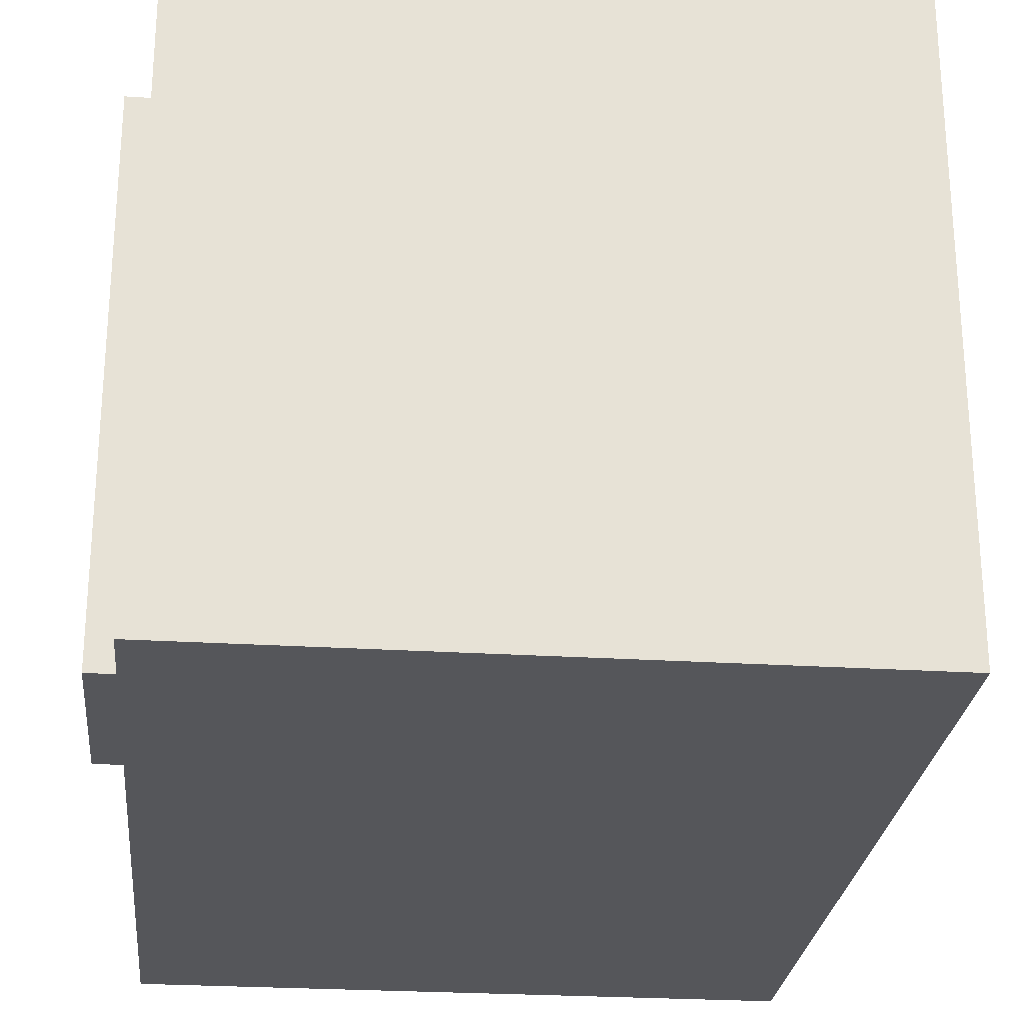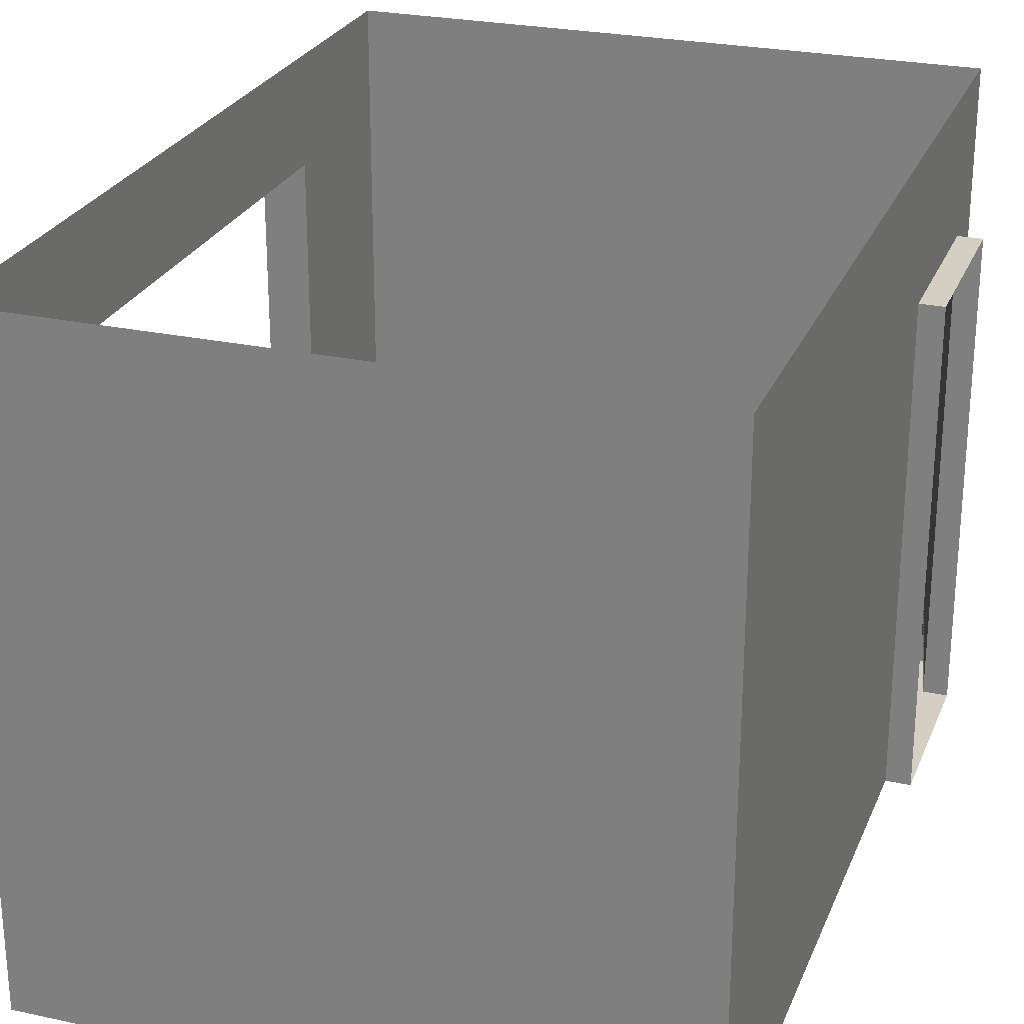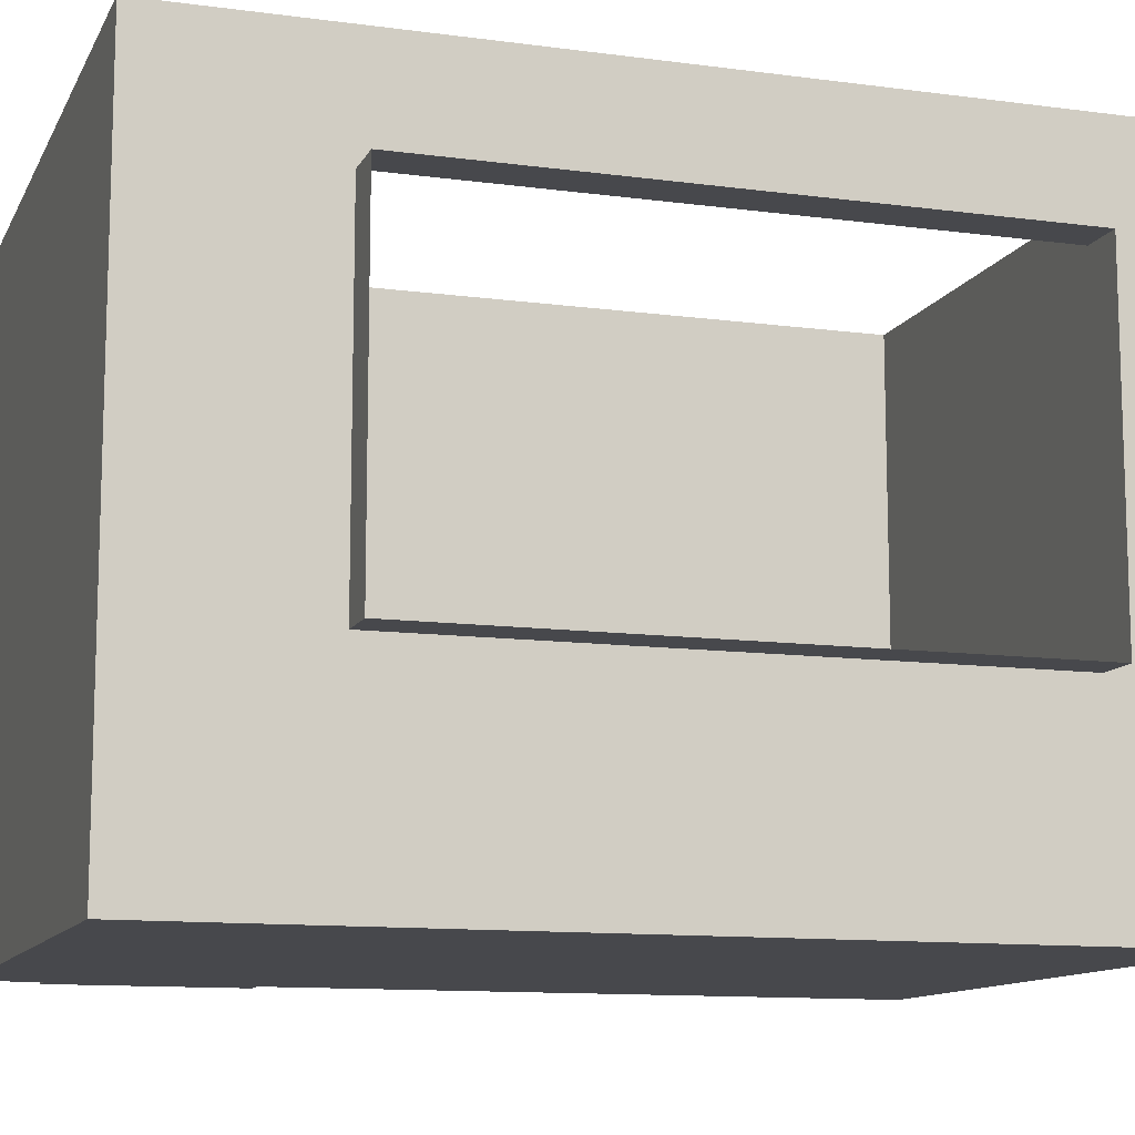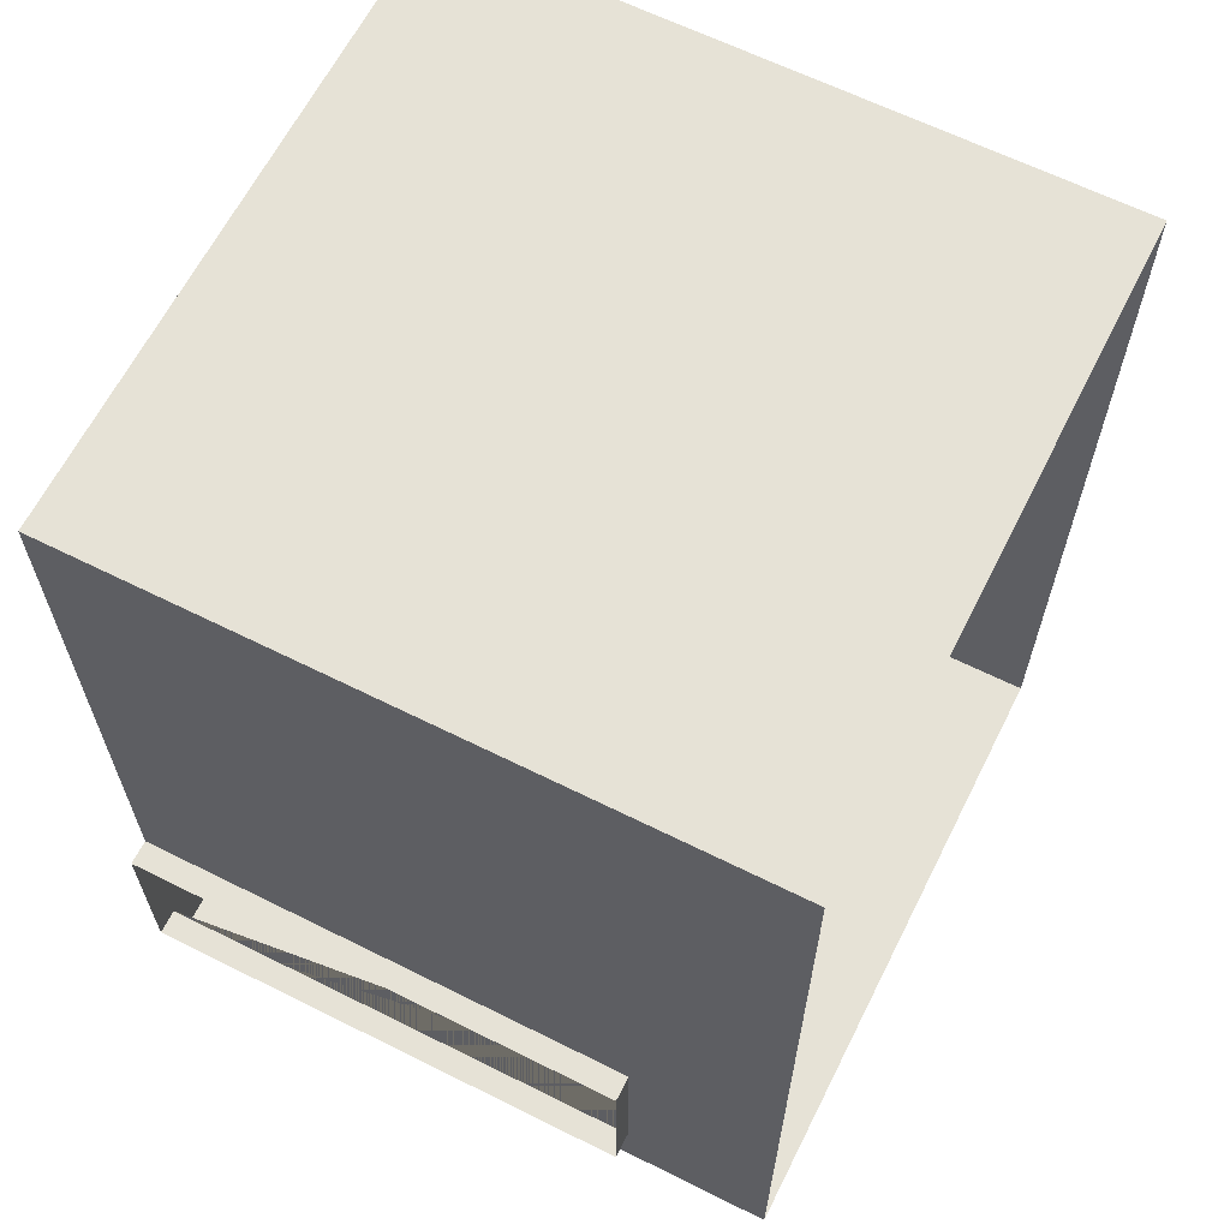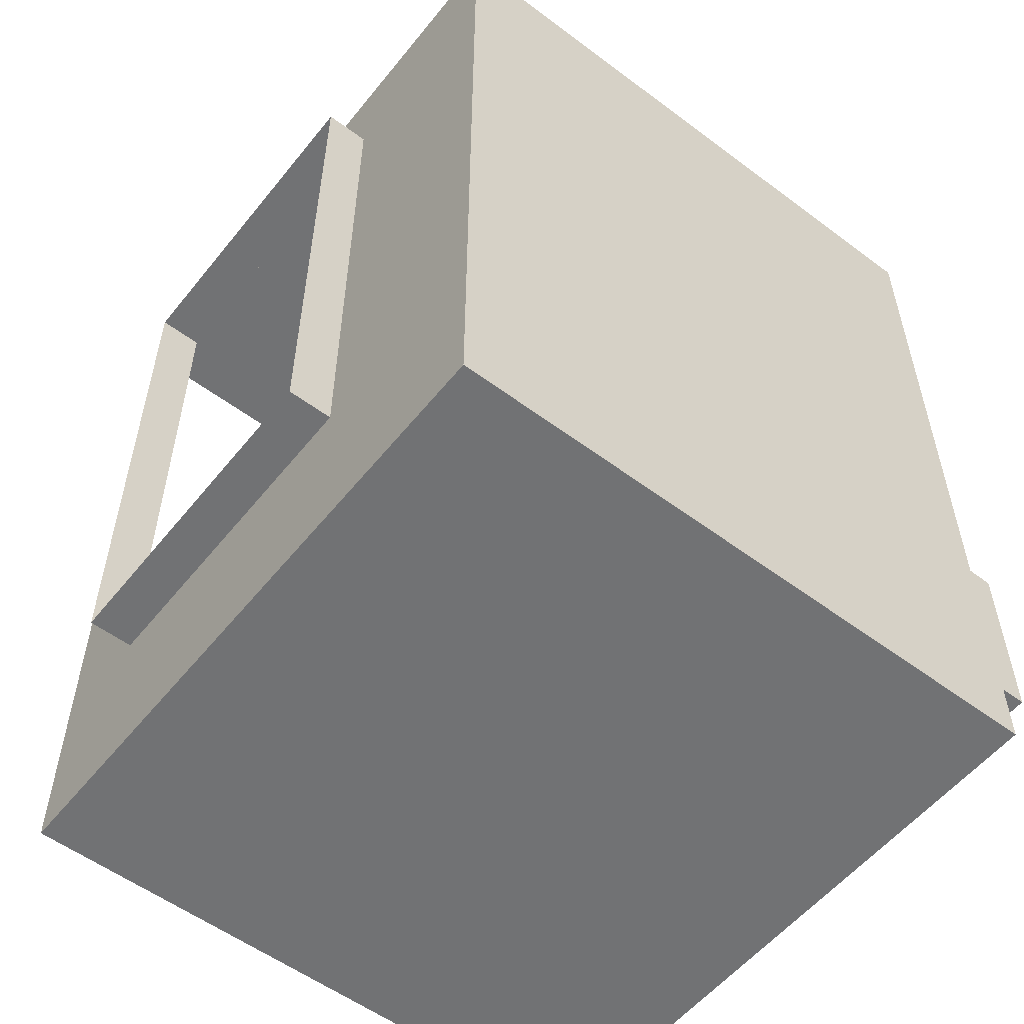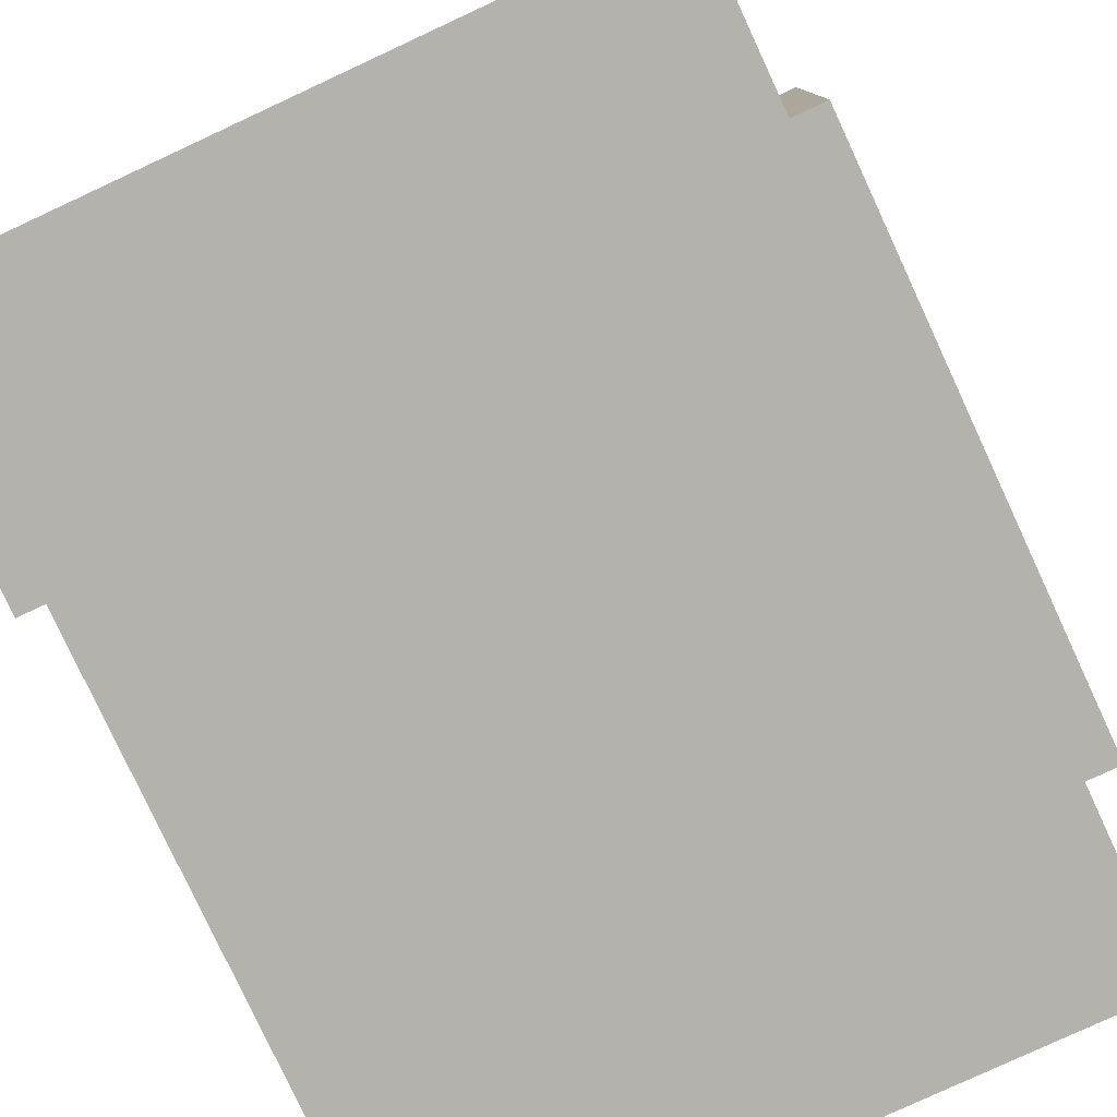
<metadata>
{"format":"obj","ext":"obj","renderer":"f3d","projection":"perspective","resolution":1024,"background":"white","views":[{"elev":-25.9,"azim":174.3,"up":"+Y"},{"elev":25.8,"azim":19.0,"up":"+Y"},{"elev":-11.6,"azim":-108.0,"up":"+Y"},{"elev":63.8,"azim":116.7,"up":"+Z"},{"elev":-55.4,"azim":-38.2,"up":"+Z"},{"elev":-79.4,"azim":-155.1,"up":"+Y"}]}
</metadata>
<code>
o boxroom
v 0.006422 0.009597 0.1412
v 0.006422 0.009597 0.1507
v 0.007689 0.009597 0.1507
v 0.007689 0.009597 0.1412
v 0.006422 0.03507 0.1507
v 0.006422 0.03507 0.1412
v 0.007689 0.03507 0.1412
v 0.007689 0.03507 0.1507
v 0.006422 0.009597 0.1819
v -0.0256 0.009597 0.1819
v -0.0256 0.04254 0.1819
v 0.006422 0.04254 0.1819
v -0.0256 0.009597 0.1379
v -0.0256 0.04254 0.1379
v -0.0256 0.04254 0.1468
v -0.0256 0.03697 0.1468
v -0.0256 0.01999 0.1468
v -0.0256 0.009597 0.1468
v 0.006422 0.009597 0.1379
v 0.006422 0.04254 0.1379
v -0.0256 0.009597 0.1763
v -0.0256 0.04254 0.1763
v -0.0256 0.01999 0.1763
v -0.0256 0.03697 0.1763
v -0.02788 0.01999 0.1468
v -0.02788 0.01999 0.1763
v -0.02788 0.03697 0.1468
v -0.02788 0.03697 0.1763
v 0.007689 0.03507 0.1507
f 1 2 3 4
f 5 6 7 8
f 6 1 4 7
f 2 5 8 3
f 9 10 11 12
f 13 14 15 16 17 18
f 19 20 14 13
f 5 2 9 12 20 19 1 6
f 9 2 1 19 13 18 21 10
f 18 17 23 21
f 21 23 24 22 11 10
f 22 24 16 15
f 23 17 25 26
f 17 16 27 25
f 24 23 26 28
f 16 24 28 27
l 29 7
l 3 29

</code>
